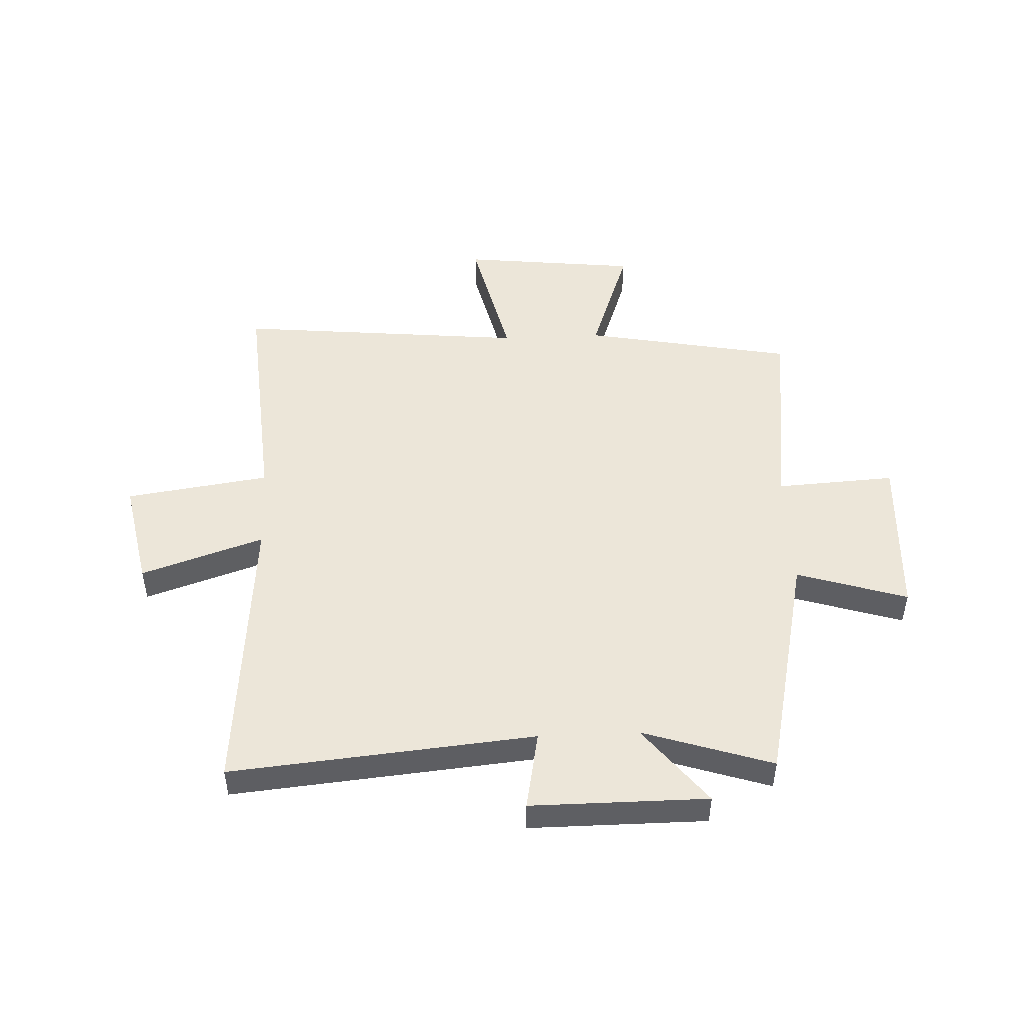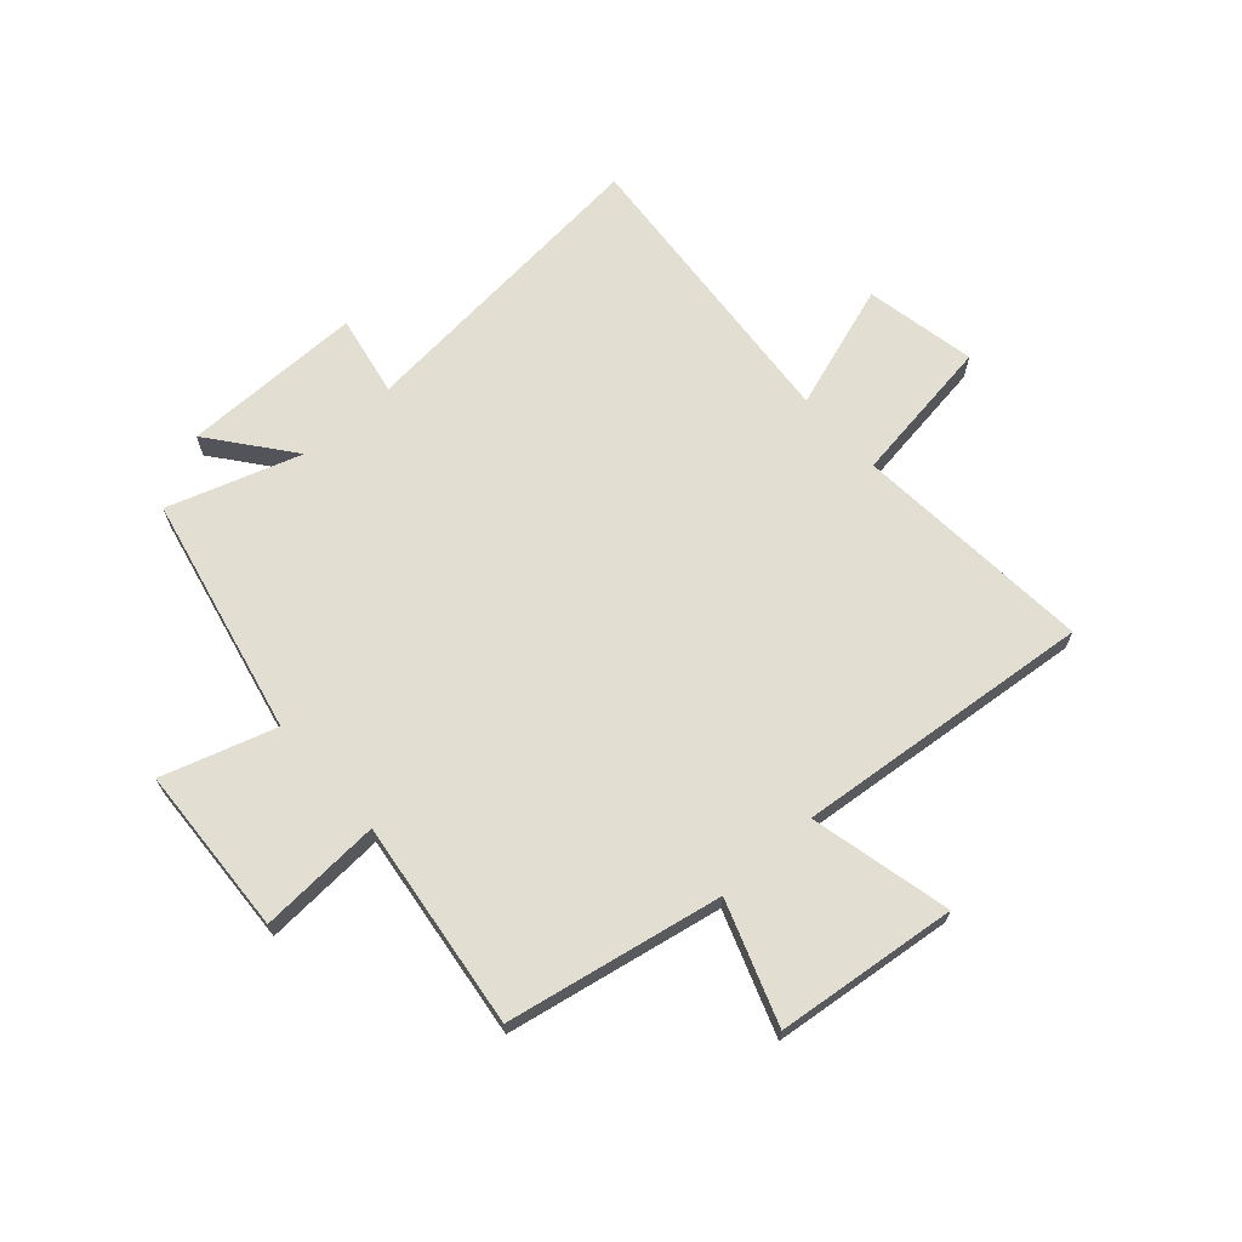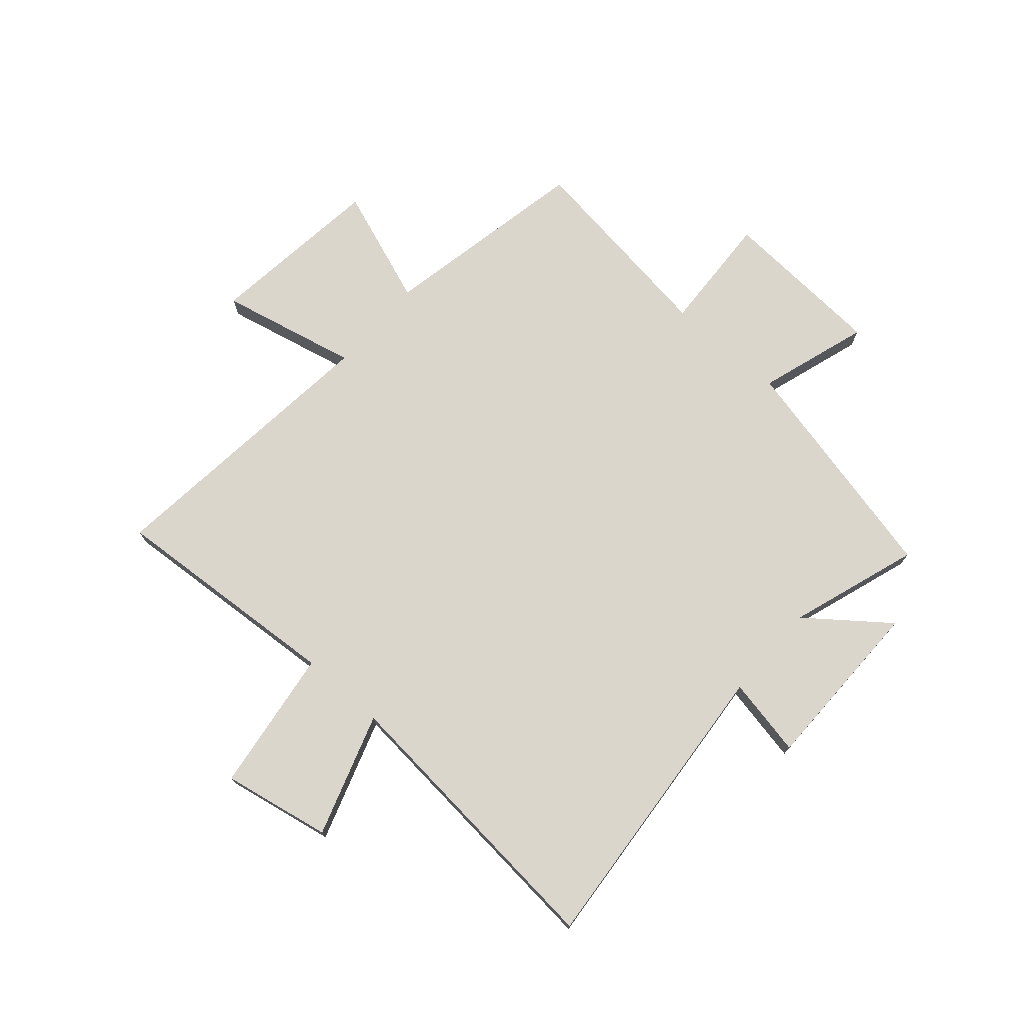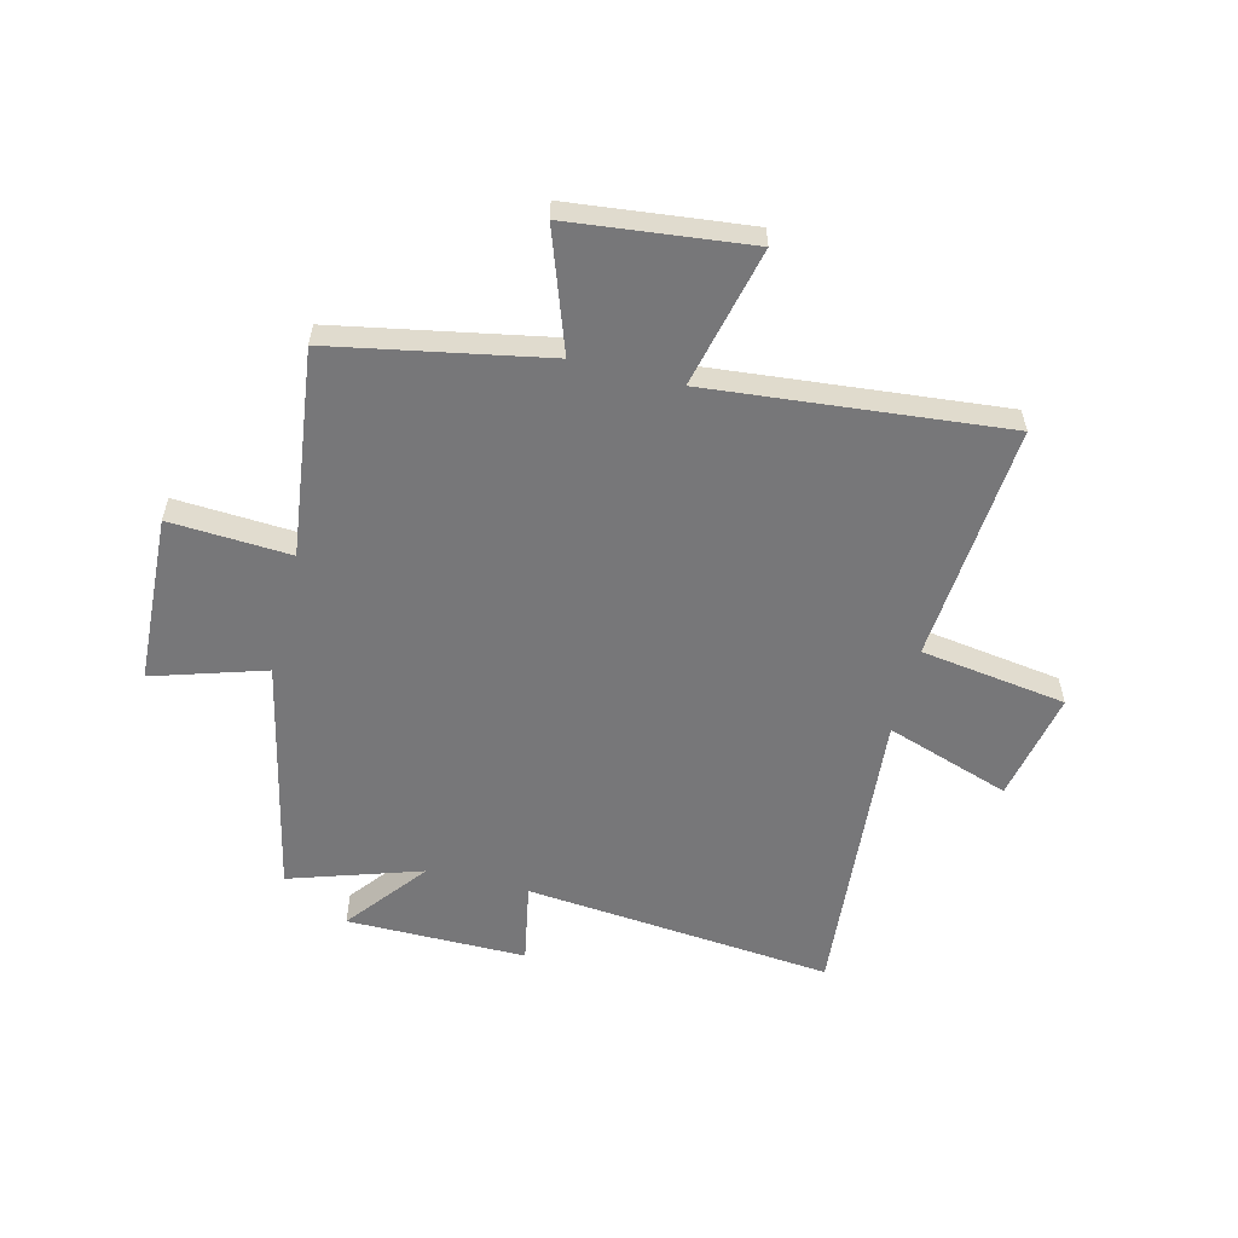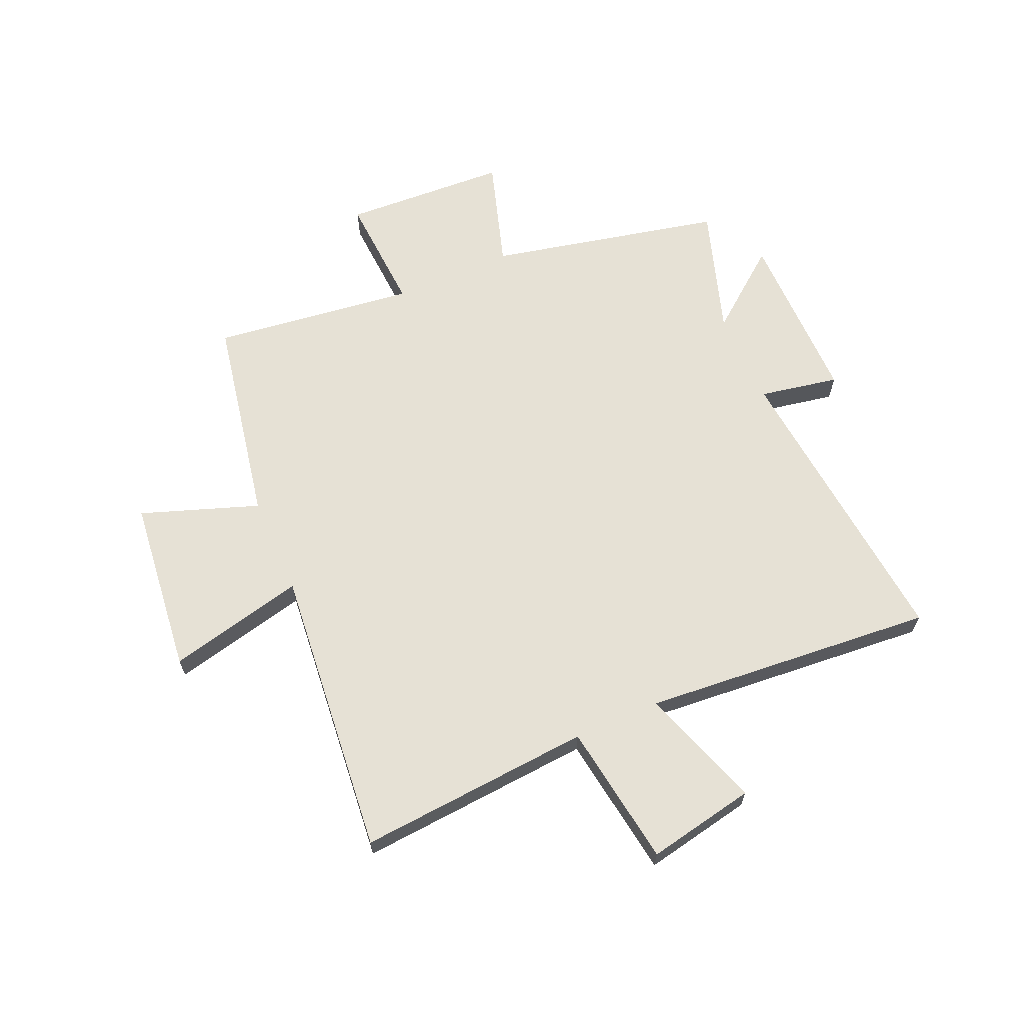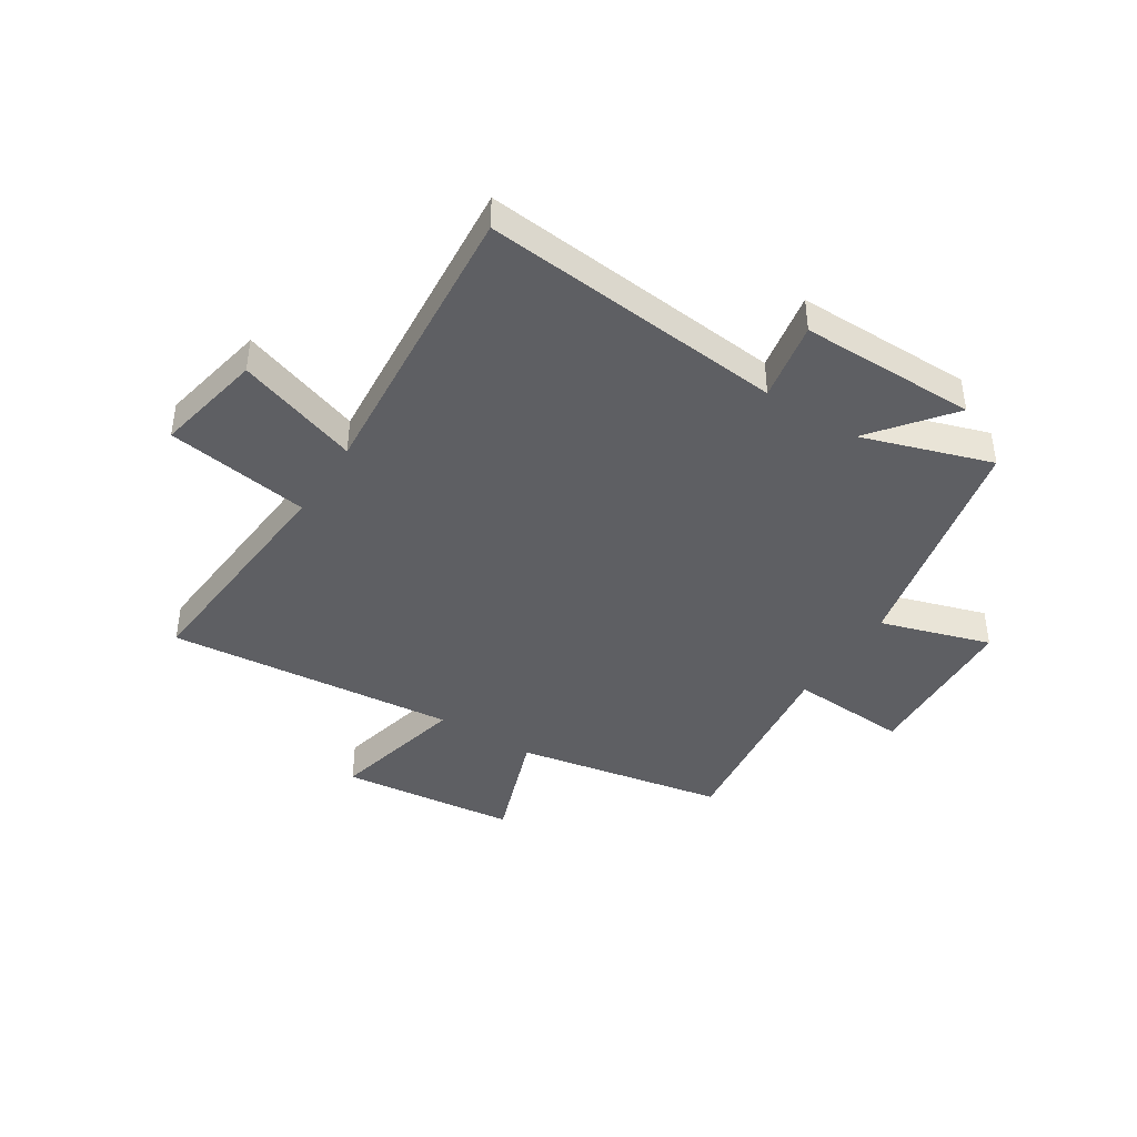
<metadata>
{"format":"obj","ext":"obj","renderer":"f3d","projection":"perspective","resolution":1024,"background":"white","views":[{"elev":48.8,"azim":177.4,"up":"+Y"},{"elev":67.7,"azim":-41.8,"up":"+Y"},{"elev":74.1,"azim":131.5,"up":"+Y"},{"elev":-57.2,"azim":-14.2,"up":"+Y"},{"elev":64.5,"azim":66.2,"up":"+Y"},{"elev":-42.0,"azim":147.3,"up":"+Y"}]}
</metadata>
<code>
v 0.545 0.07 -0.55
v 0.002 0.07 -0.5
v 0.029 0.07 -0.642
v -0.287 0.07 -0.642
v -0.176 0.07 -0.5
v -0.407 0.07 -0.576
v -0.5 0.07 -0.158
v -0.697 0.07 -0.22
v -0.713 0.07 0.076
v -0.5 0.07 0.064
v -0.547 0.07 0.428
v -0.172 0.07 0.5
v -0.247 0.07 0.71
v 0.069 0.07 0.746
v 0.012 0.07 0.5
v 0.532 0.07 0.552
v 0.5 0.07 0.132
v 0.757 0.07 0.095
v 0.719 0.07 -0.099
v 0.5 0.07 -0.026
v 0.545 0 -0.55
v 0.002 0 -0.5
v 0.029 0 -0.642
v -0.287 0 -0.642
v -0.176 0 -0.5
v -0.407 0 -0.576
v -0.5 0 -0.158
v -0.697 0 -0.22
v -0.713 0 0.076
v -0.5 0 0.064
v -0.547 0 0.428
v -0.172 0 0.5
v -0.247 0 0.71
v 0.069 0 0.746
v 0.012 0 0.5
v 0.532 0 0.552
v 0.5 0 0.132
v 0.757 0 0.095
v 0.719 0 -0.099
v 0.5 0 -0.026
f 17 18 19 20
f 15 16 17
f 15 17 20
f 12 13 14 15
f 20 1 2
f 15 20 2
f 12 15 2
f 11 12 2
f 10 11 2
f 7 8 9 10
f 5 6 7 10
f 2 3 4 5
f 2 5 10
f 40 39 38 37
f 37 36 35
f 40 37 35
f 35 34 33 32
f 22 21 40
f 22 40 35
f 22 35 32
f 22 32 31
f 22 31 30
f 30 29 28 27
f 30 27 26 25
f 25 24 23 22
f 30 25 22
f 1 21 22 2
f 2 22 23 3
f 3 23 24 4
f 4 24 25 5
f 5 25 26 6
f 6 26 27 7
f 7 27 28 8
f 8 28 29 9
f 9 29 30 10
f 10 30 31 11
f 11 31 32 12
f 12 32 33 13
f 13 33 34 14
f 14 34 35 15
f 15 35 36 16
f 16 36 37 17
f 17 37 38 18
f 18 38 39 19
f 19 39 40 20
f 20 40 21 1

</code>
